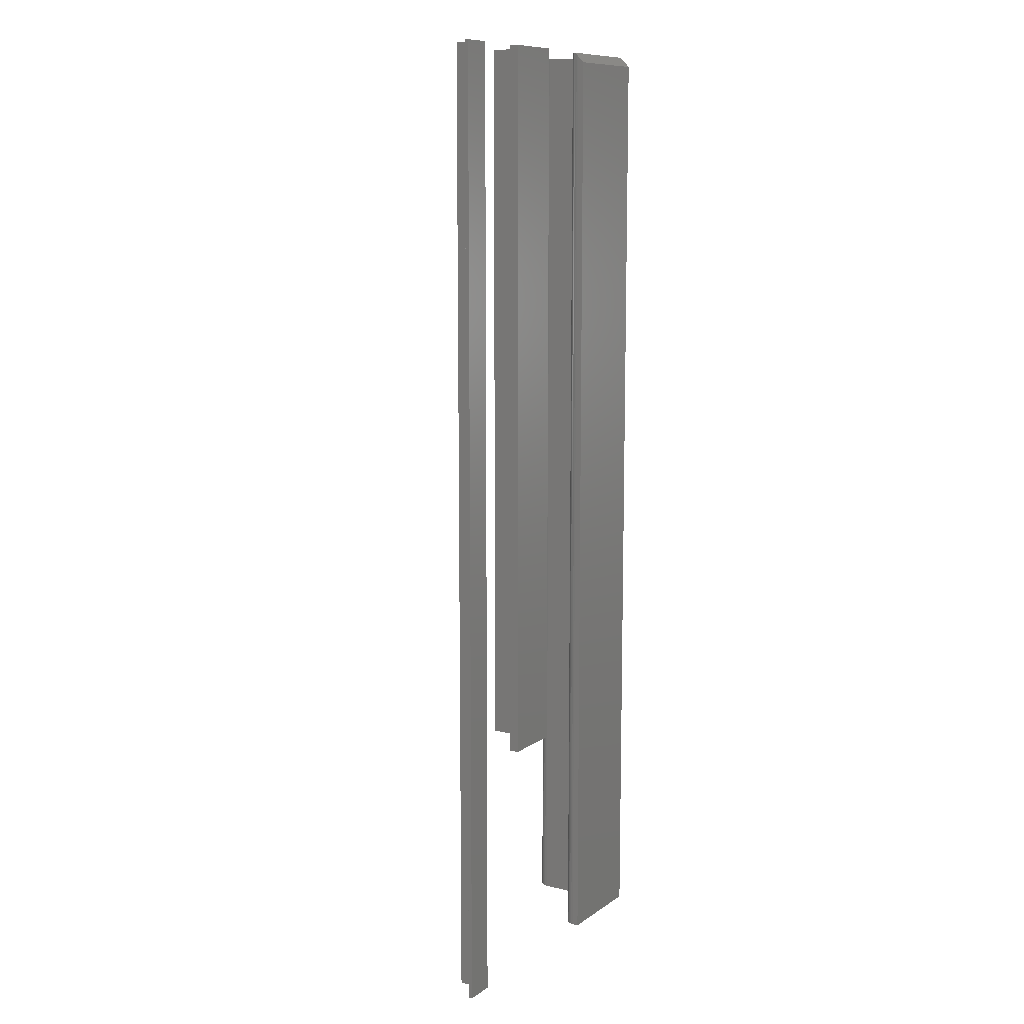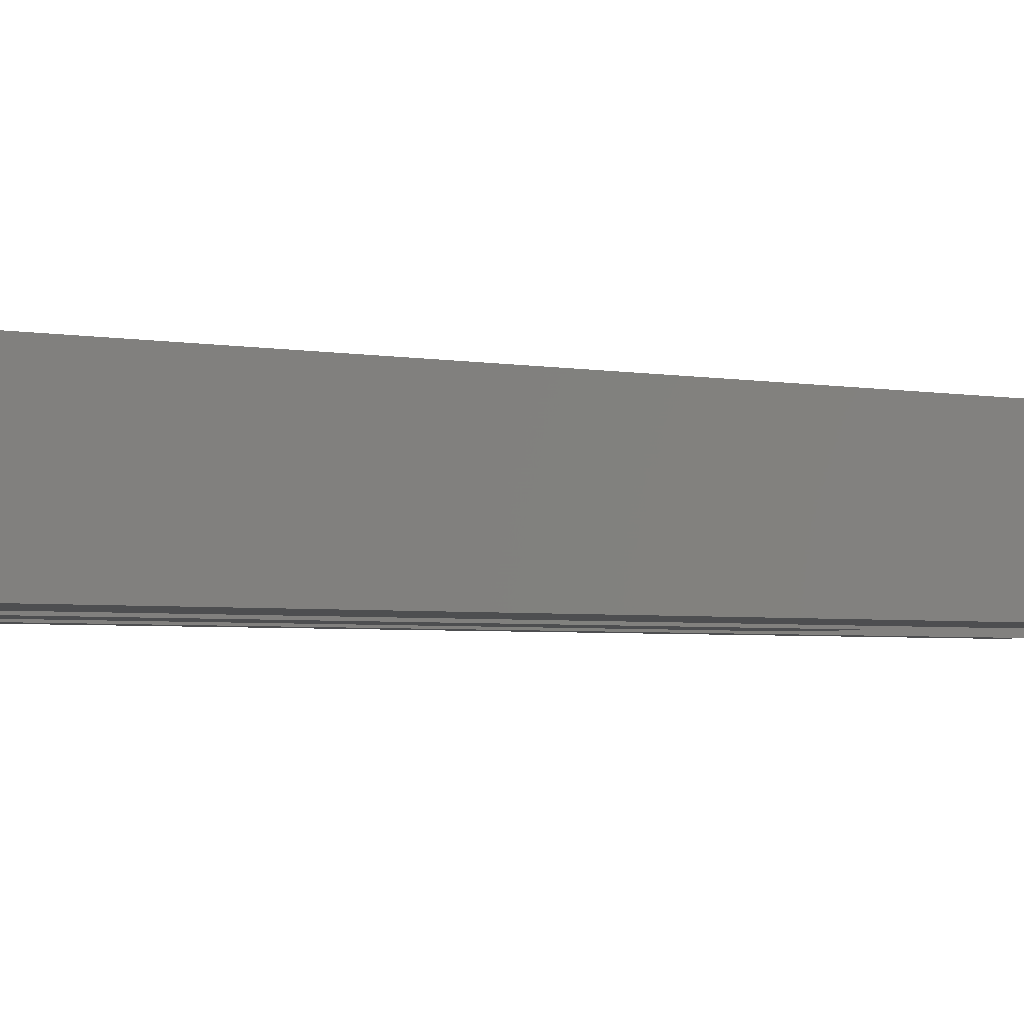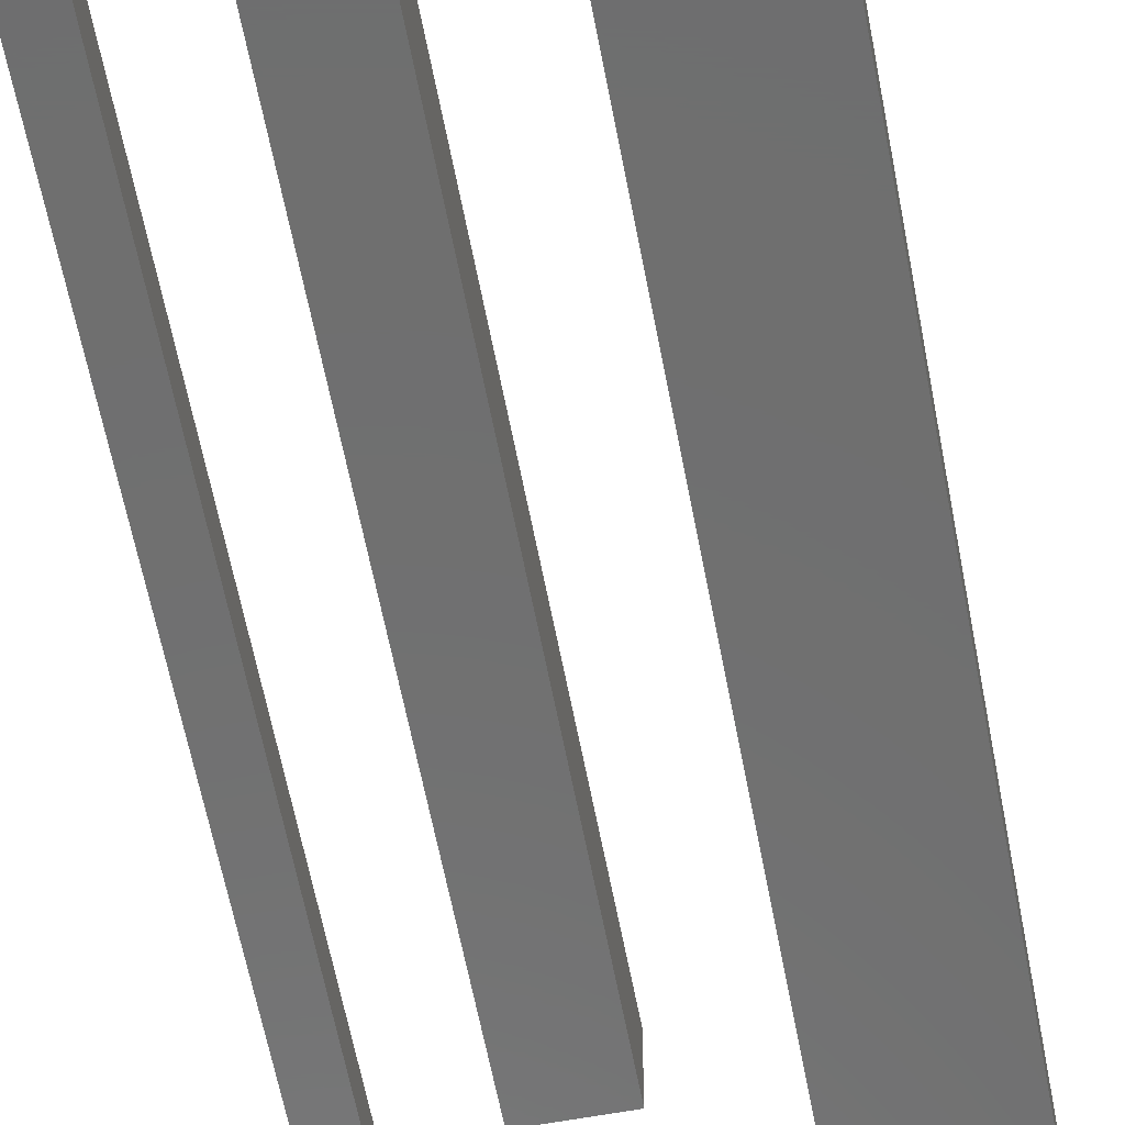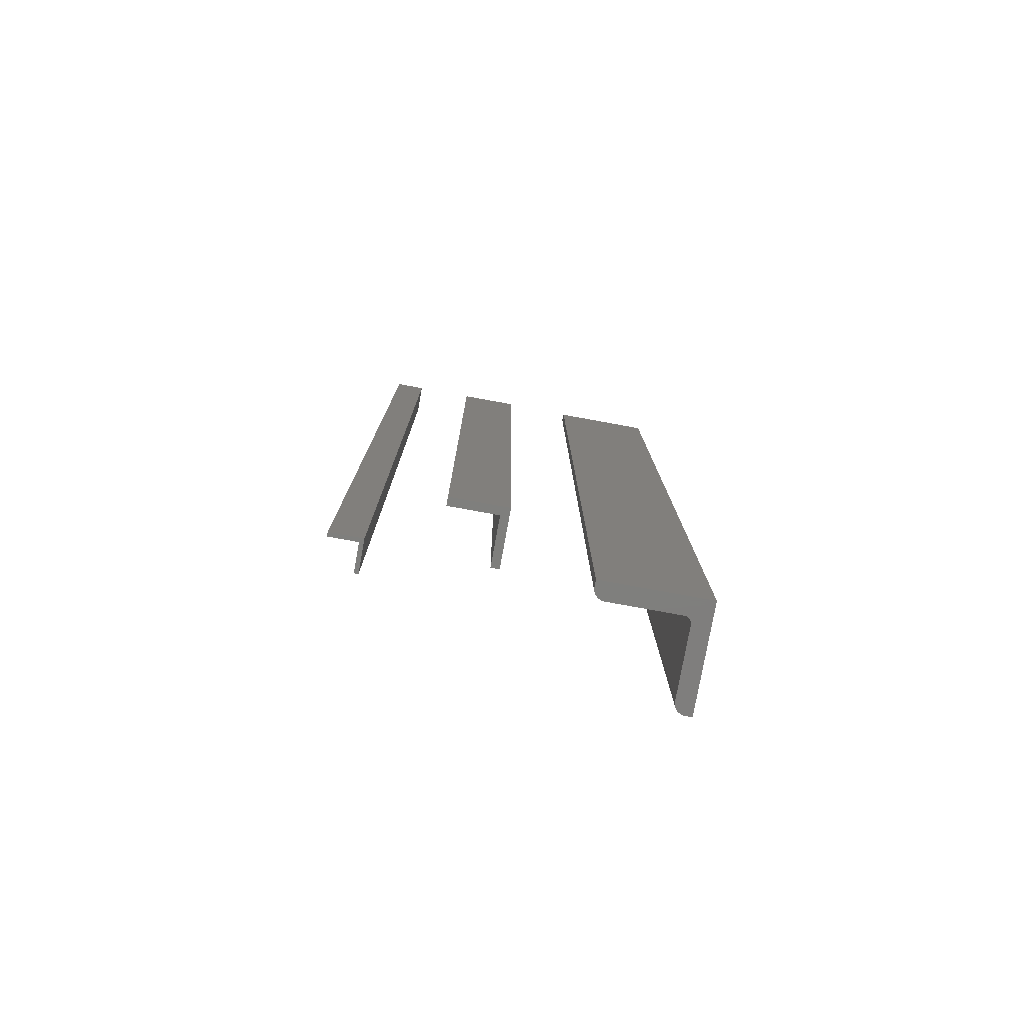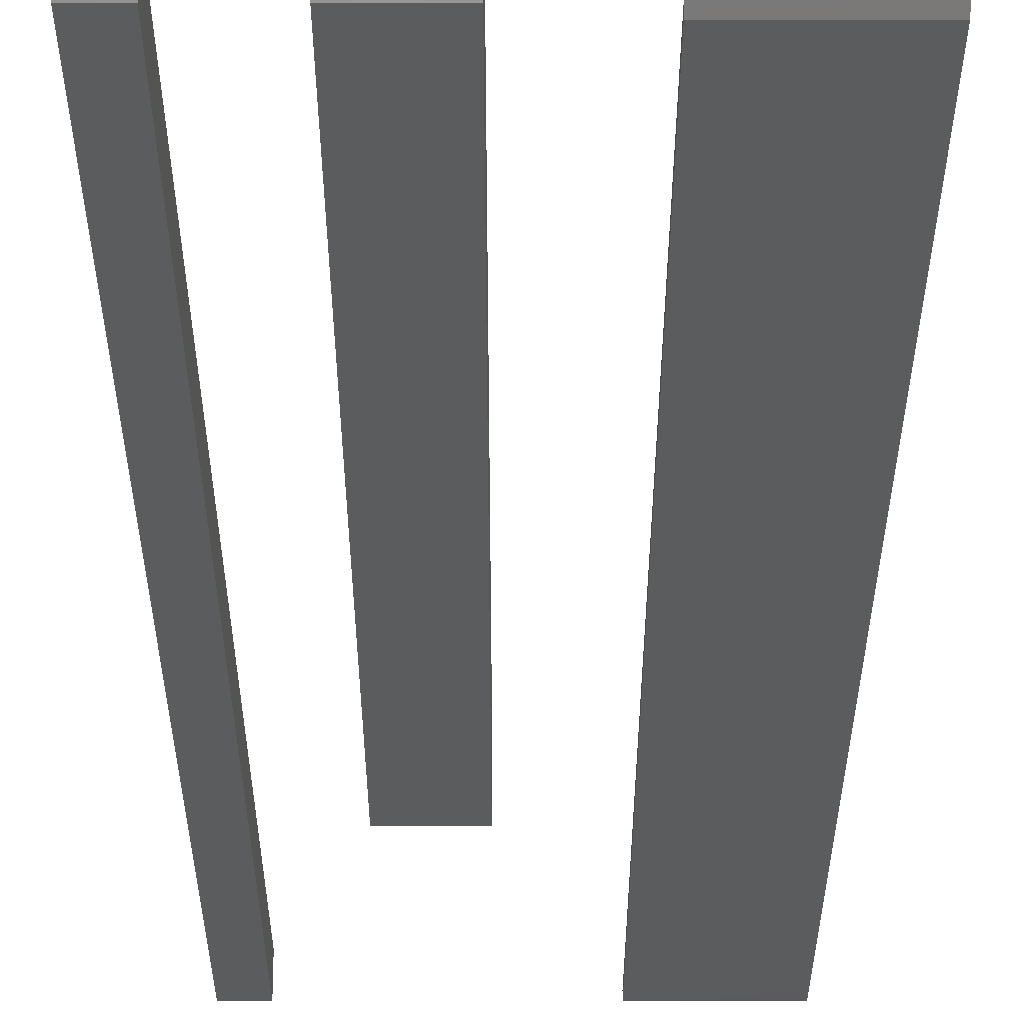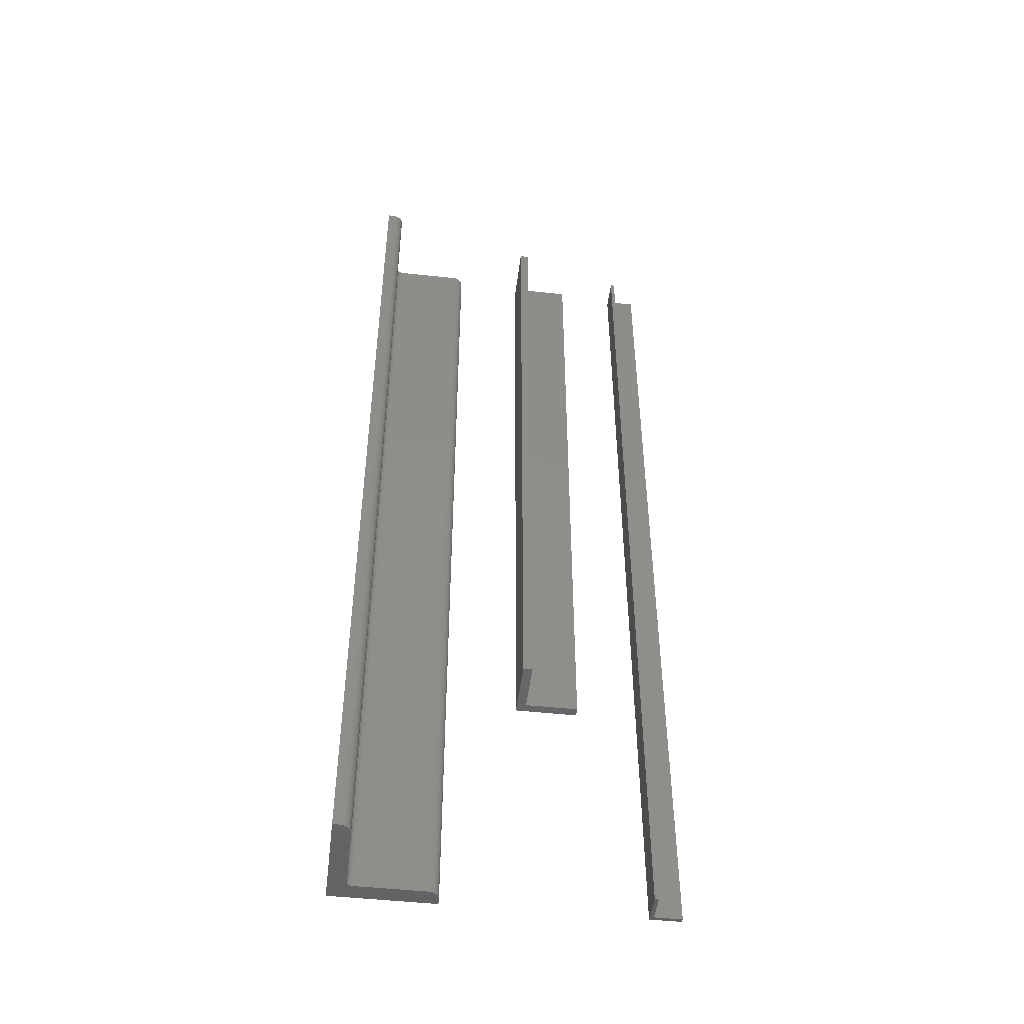
<metadata>
{"format":"stl","ext":"stl","renderer":"f3d","projection":"perspective","resolution":1024,"background":"white","views":[{"elev":10.4,"azim":121.6,"up":"+Y"},{"elev":-2.6,"azim":-130.1,"up":"+Z"},{"elev":-60.8,"azim":-169.3,"up":"+Z"},{"elev":-78.9,"azim":169.7,"up":"+Y"},{"elev":-27.4,"azim":180.0,"up":"+Z"},{"elev":-48.7,"azim":-6.9,"up":"+Y"}]}
</metadata>
<code>
# stl→obj: 79 verts, 146 faces
v 0.2266 -0.75 0.002961
v 0.2031 -0.75 0
v 0.2266 -0.75 -1.435e-18
v 0.2061 -0.75 0.002961
v 0.2031 -0.75 0.02344
v 0.2061 -0.75 0.02344
v 0.2266 1.301e-18 -1.435e-18
v 0.2031 0 0
v 0.2266 1.301e-18 0.002961
v 0.2061 1.643e-19 0.002961
v 0.2031 7.967e-35 0.02344
v 0.2061 1.643e-19 0.02344
v 0.1562 -0.5625 0.006908
v 0.1094 -0.5625 0
v 0.1562 -0.5625 -2.87e-18
v 0.1163 -0.5625 0.006908
v 0.1094 -0.5625 0.04688
v 0.1163 -0.5625 0.04688
v 0.1562 2.602e-18 -2.87e-18
v 0.1094 0 0
v 0.1562 2.602e-18 0.006908
v 0.1163 3.835e-19 0.006908
v 0.1094 1.593e-34 0.04688
v 0.1163 3.835e-19 0.04688
v -0.01091 4.745e-19 0.07305
v -0.01044 5.037e-19 0.07151
v -0.01028 8.217e-19 0.0699
v -0.0185 6.289e-35 0.07812
v -0.0169 1.002e-19 0.07797
v -0.01536 1.965e-19 0.0775
v -0.01393 2.853e-19 0.07674
v -0.01269 3.631e-19 0.07572
v -0.01167 4.27e-19 0.07447
v -0.02344 2.987e-34 0.07812
v -0.02344 2.987e-35 0.007812
v -0.01028 -3.081e-19 0.01809
v -0.009904 -2.847e-19 0.0162
v -0.008834 -2.179e-19 0.0146
v -0.007234 -1.179e-19 0.01353
v -0.005345 1.13e-18 0.01316
v 0.04646 -6.226e-21 0.01316
v 0.04789 8.285e-20 0.01305
v 0.04928 1.694e-19 0.01269
v 0.05058 2.506e-19 0.0121
v 0.05175 3.241e-19 0.01129
v 0.05277 3.875e-19 0.01028
v 0.05359 4.39e-19 0.009108
v 0.0542 4.768e-19 0.007812
v -0.02344 -0.75 0
v -0.02344 -0.75 0.07812
v -0.02344 -0.007812 0
v 0.05469 -0.75 0.004934
v 0.0546 -0.001575 0.006238
v 0.05458 -0.75 0.006368
v 0.05469 -0.002878 0.004934
v 0.04646 -0.75 0.01316
v 0.0479 -0.75 0.01305
v 0.04929 -0.75 0.01269
v 0.0506 -0.75 0.01209
v 0.05178 -0.75 0.01126
v 0.05279 -0.75 0.01025
v 0.05362 -0.75 0.009067
v 0.05422 -0.75 0.007761
v 0.05469 -0.007812 -4.784e-18
v 0.05469 -0.75 -4.784e-18
v -0.01028 -0.75 0.0699
v -0.01044 -0.75 0.07151
v -0.01091 -0.75 0.07305
v -0.01167 -0.75 0.07447
v -0.01269 -0.75 0.07572
v -0.01393 -0.75 0.07674
v -0.01536 -0.75 0.0775
v -0.0169 -0.75 0.07797
v -0.0185 -0.75 0.07812
v -0.01028 -0.75 0.01809
v -0.005345 -0.75 0.01316
v -0.007234 -0.75 0.01353
v -0.008834 -0.75 0.0146
v -0.009904 -0.75 0.0162
f 1 2 3
f 1 4 2
f 4 5 2
f 4 6 5
f 7 8 9
f 8 10 9
f 8 11 10
f 11 12 10
f 11 8 5
f 5 8 2
f 12 11 6
f 6 11 5
f 10 12 4
f 4 12 6
f 9 10 1
f 1 10 4
f 7 9 3
f 3 9 1
f 8 7 2
f 2 7 3
f 13 14 15
f 13 16 14
f 16 17 14
f 16 18 17
f 19 20 21
f 20 22 21
f 20 23 22
f 23 24 22
f 23 20 17
f 17 20 14
f 24 23 18
f 18 23 17
f 22 24 16
f 16 24 18
f 21 22 13
f 13 22 16
f 19 21 15
f 15 21 13
f 20 19 14
f 14 19 15
f 25 26 27
f 25 28 29
f 25 29 30
f 25 30 31
f 25 31 32
f 25 32 33
f 34 28 25
f 34 25 27
f 34 27 35
f 35 27 36
f 35 36 37
f 35 37 38
f 35 38 39
f 35 39 40
f 35 40 41
f 35 41 42
f 35 42 43
f 35 43 44
f 35 44 45
f 35 45 46
f 35 46 47
f 35 47 48
f 49 50 51
f 51 50 34
f 51 34 35
f 52 53 54
f 52 55 53
f 48 54 53
f 41 56 42
f 42 56 57
f 42 57 43
f 43 57 58
f 43 58 44
f 44 58 59
f 44 59 45
f 45 59 60
f 45 60 46
f 46 60 61
f 46 61 47
f 47 61 62
f 47 62 48
f 48 62 63
f 48 63 54
f 64 55 65
f 65 55 52
f 51 64 49
f 49 64 65
f 51 35 48
f 51 48 53
f 51 53 55
f 51 55 64
f 66 67 68
f 68 69 70
f 68 70 71
f 68 71 72
f 68 72 73
f 68 73 74
f 50 49 75
f 50 75 66
f 50 66 68
f 50 68 74
f 49 65 52
f 49 52 54
f 49 54 63
f 49 63 62
f 49 62 61
f 49 61 60
f 49 60 59
f 49 59 58
f 49 58 57
f 49 57 56
f 49 56 76
f 49 76 77
f 49 77 78
f 49 78 79
f 49 79 75
f 28 34 74
f 74 34 50
f 28 74 29
f 29 74 73
f 29 73 30
f 30 73 72
f 30 72 31
f 31 72 71
f 31 71 32
f 32 71 70
f 32 70 33
f 33 70 69
f 33 69 25
f 25 69 68
f 25 68 26
f 26 68 67
f 26 67 27
f 27 67 66
f 36 27 75
f 75 27 66
f 38 77 39
f 39 77 76
f 39 76 40
f 77 38 78
f 78 38 37
f 78 37 79
f 79 37 36
f 79 36 75
f 41 40 56
f 56 40 76

</code>
